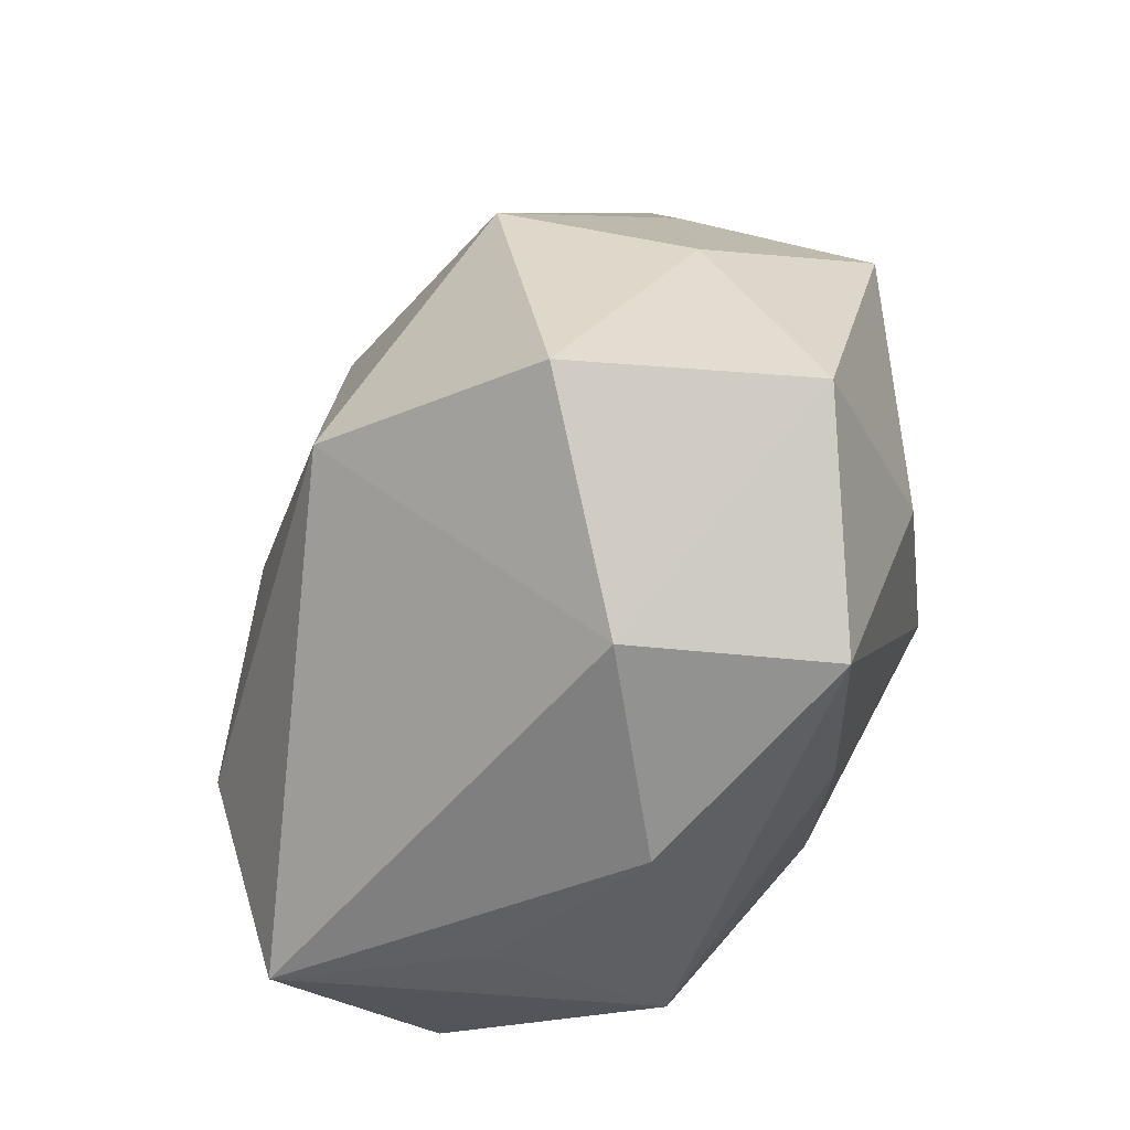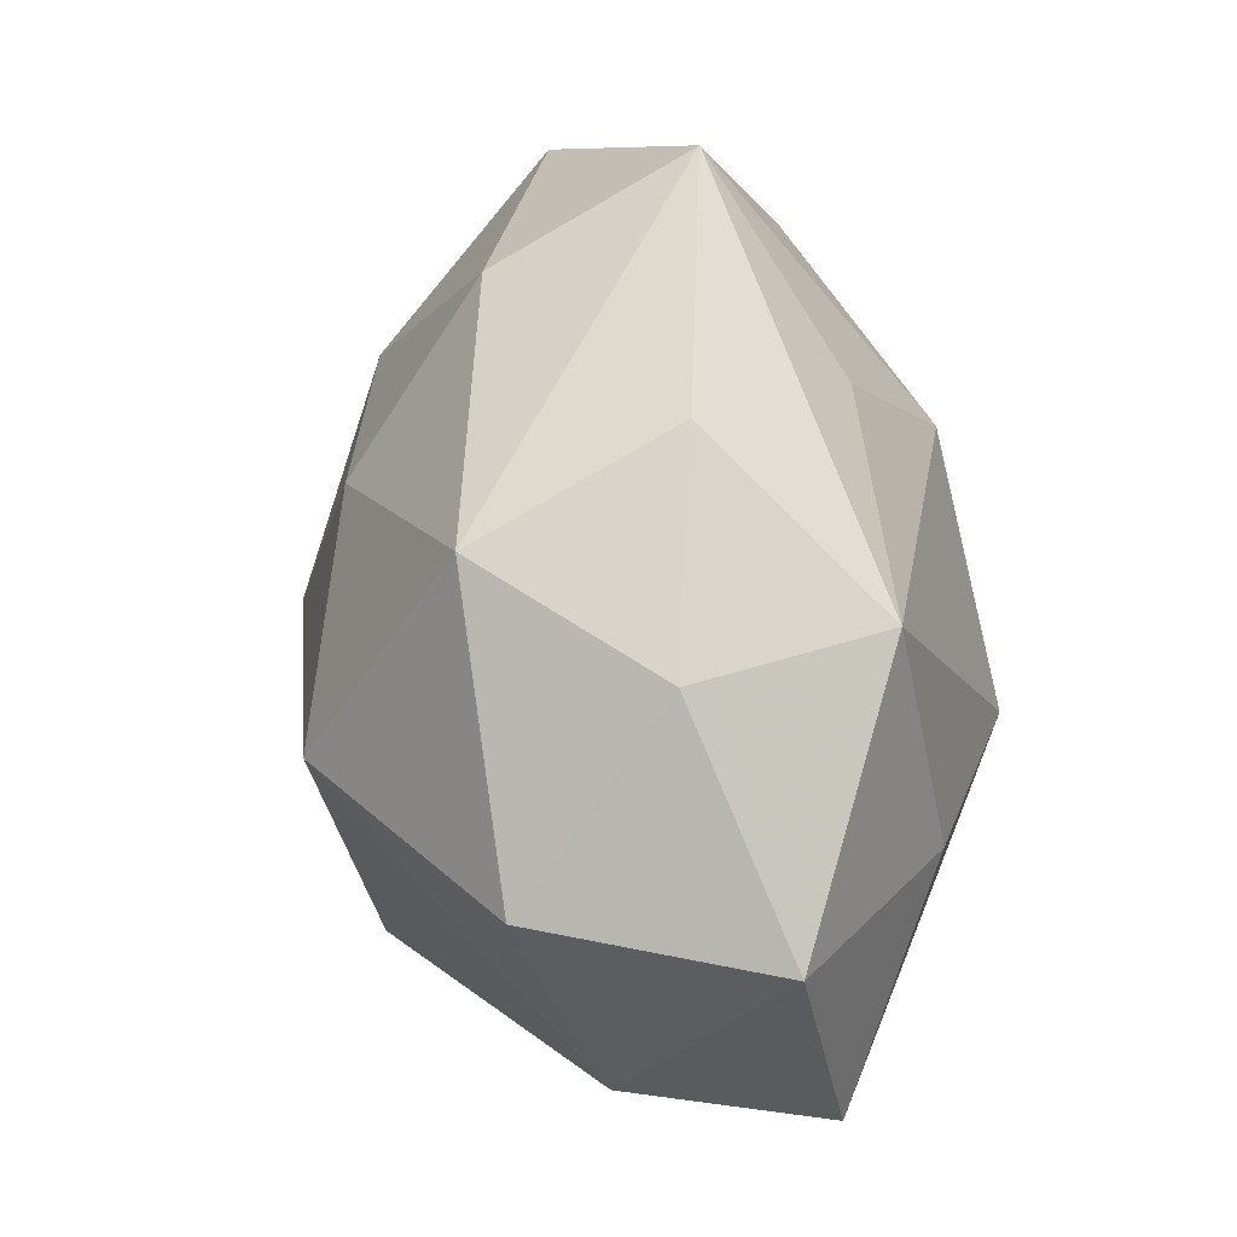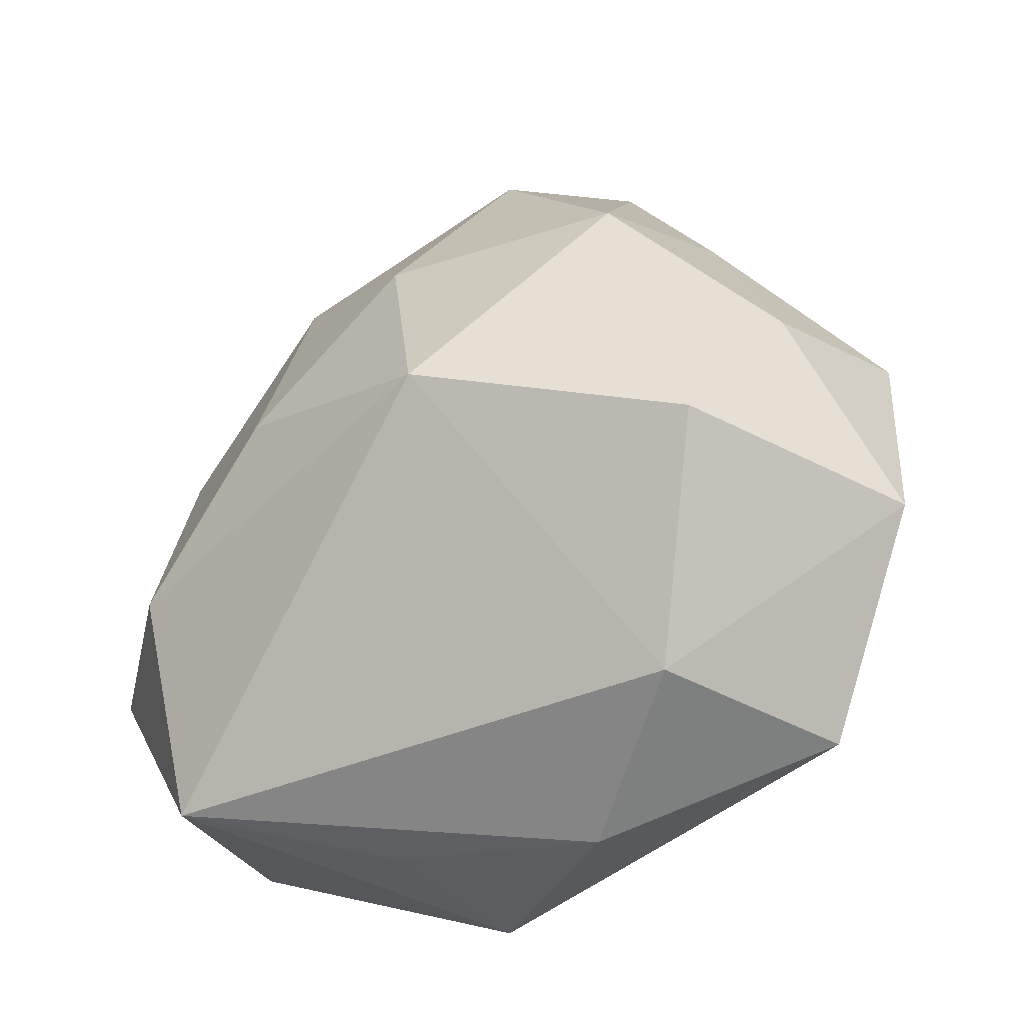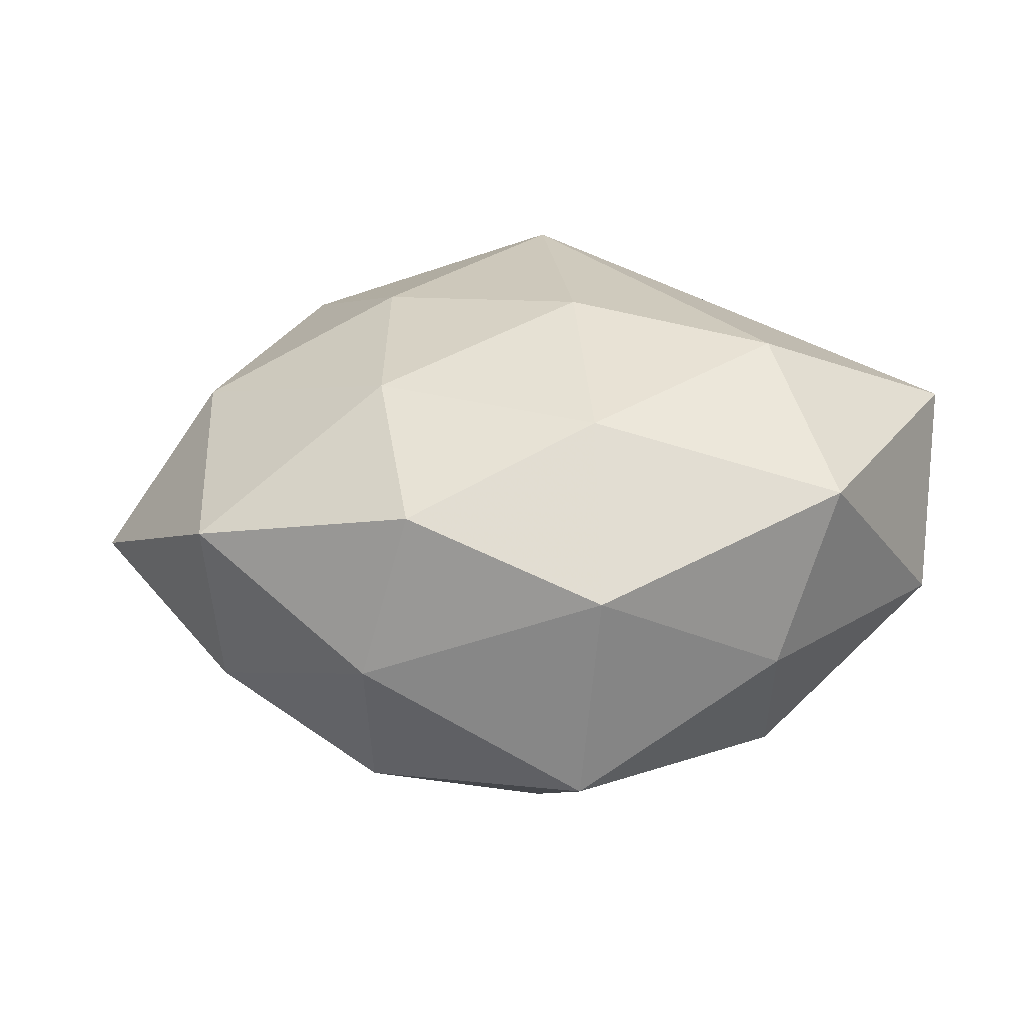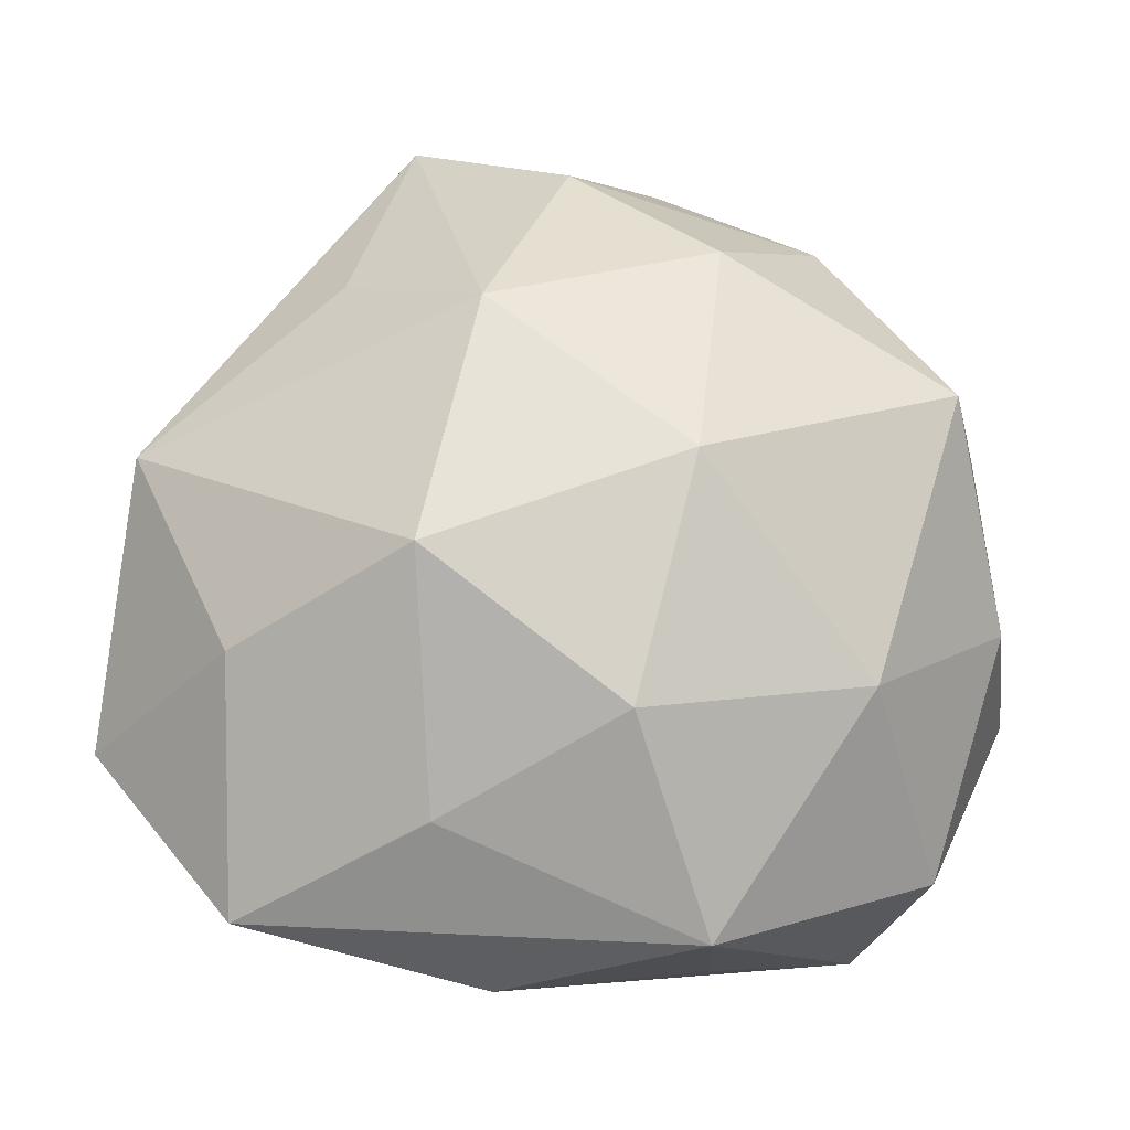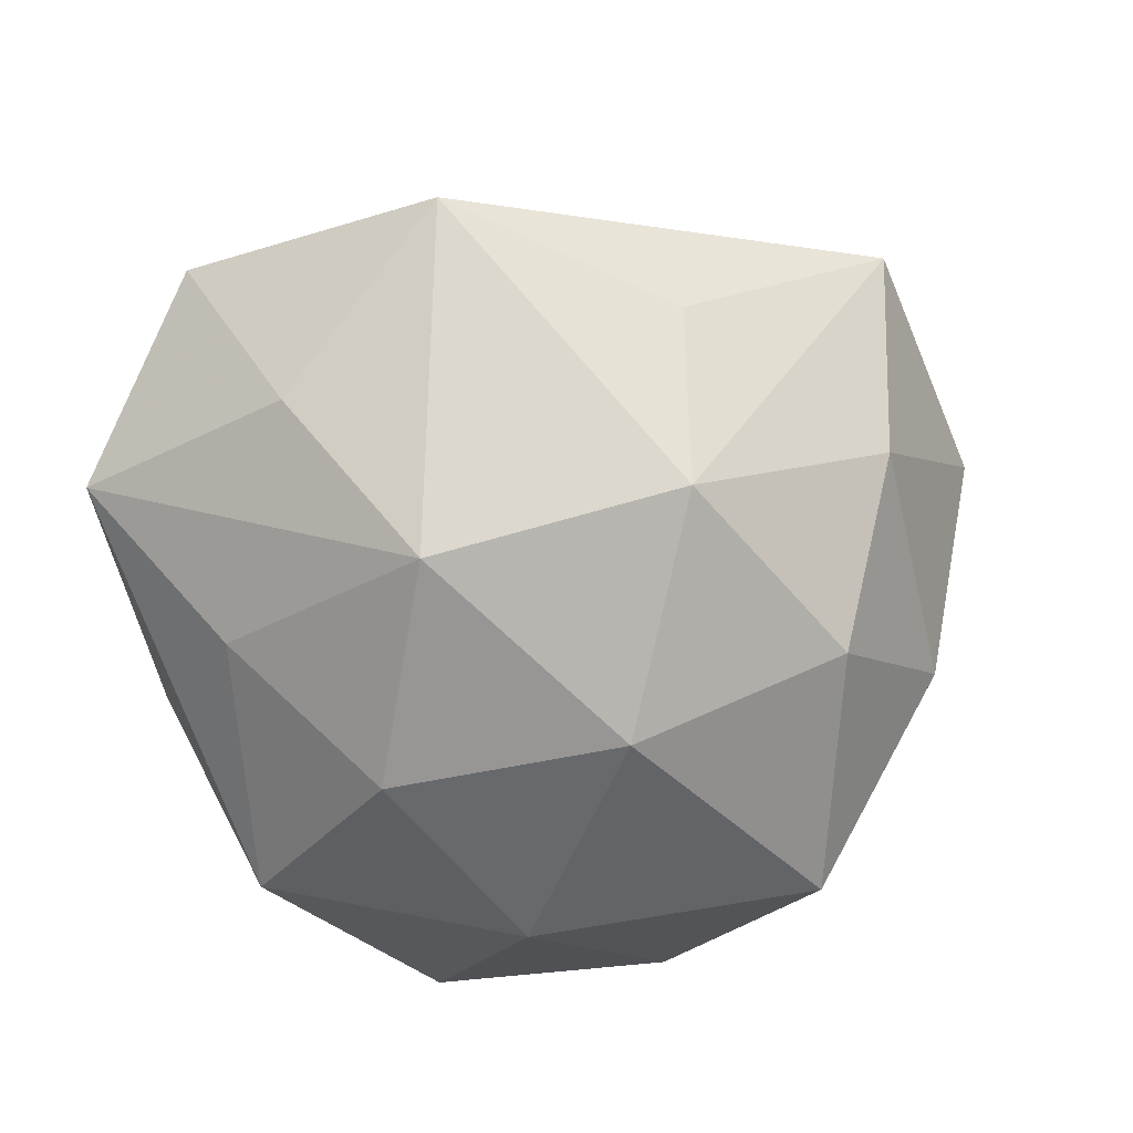
<metadata>
{"format":"obj","ext":"obj","renderer":"f3d","projection":"perspective","resolution":1024,"background":"white","views":[{"elev":-48.2,"azim":61.4,"up":"+Y"},{"elev":11.4,"azim":72.7,"up":"+Y"},{"elev":-41.0,"azim":34.1,"up":"+Y"},{"elev":11.9,"azim":-117.7,"up":"+Z"},{"elev":-16.9,"azim":176.1,"up":"+Y"},{"elev":-72.7,"azim":116.3,"up":"+Z"}]}
</metadata>
<code>
v -0.01745 0.02461 -0.005999
v 0.03421 -0.01266 0.0001049
v -0.002383 -0.01371 -0.02056
v -0.02296 0.007753 0.01269
v 0.005901 -0.02958 -0.00253
v -0.008988 0.01993 -0.01703
v -0.008243 -0.02771 -0.0119
v 0.001096 0.02866 -0.01001
v 0.012 -0.003143 -0.02207
v 0.00764 0.01551 -0.01896
v 0.02395 -0.02571 -0.006563
v -0.03019 -0.004291 -0.005618
v 0.02553 -0.01036 0.0156
v -0.01018 0.01948 0.01462
v 0.0205 0.0112 0.01717
v -0.02097 0.02253 0.006417
v 0.01216 0.03434 -0.000748
v 0.02882 0.004022 0.006025
v -0.009627 -0.02745 0.001218
v -0.02235 -0.008085 0.01763
v -0.02572 0.01041 -0.01507
v 0.01056 -0.02012 -0.01435
v 0.002303 0.01273 0.01985
v 0.02182 0.01873 0.002968
v 0.02451 -0.008315 -0.01279
v -0.006688 0.003774 -0.02204
v -0.01057 0.002727 0.02024
v 0.01714 0.01981 -0.009085
v -0.02518 -0.02176 -0.00269
v 0.03163 0.00741 -0.006679
v -0.0329 -0.007795 0.007673
v 0.01743 -0.02453 0.006651
v -0.0216 -0.02515 0.01228
v -0.006585 0.03338 0.003597
v 0.007997 0.02655 0.01211
v -0.03 0.01107 0.0005574
v -0.01933 -0.01067 -0.01558
v 0.007127 -0.00404 0.02392
f 17 8 34
f 31 33 20
f 20 33 38
f 38 15 23
f 38 33 32
f 26 21 6
f 25 9 30
f 11 9 25
f 30 17 24
f 24 17 15
f 24 18 30
f 15 18 24
f 31 20 4
f 4 36 31
f 27 23 14
f 14 4 27
f 27 4 20
f 27 20 38
f 38 23 27
f 15 17 35
f 35 23 15
f 35 17 34
f 34 14 35
f 14 23 35
f 13 18 15
f 13 15 38
f 38 32 13
f 22 9 11
f 11 7 22
f 11 32 5
f 5 7 11
f 5 32 33
f 29 33 31
f 29 7 33
f 21 36 1
f 1 6 21
f 34 8 1
f 8 6 1
f 10 6 8
f 10 9 26
f 26 6 10
f 8 17 10
f 30 9 10
f 30 18 2
f 18 13 2
f 2 25 30
f 11 25 2
f 2 32 11
f 2 13 32
f 9 22 3
f 3 22 7
f 26 9 3
f 33 7 19
f 19 5 33
f 7 5 19
f 12 29 31
f 31 36 12
f 12 36 21
f 7 29 37
f 37 3 7
f 37 12 21
f 29 12 37
f 37 21 26
f 26 3 37
f 34 1 16
f 16 1 36
f 36 4 16
f 16 14 34
f 16 4 14
f 28 17 30
f 30 10 28
f 28 10 17

</code>
